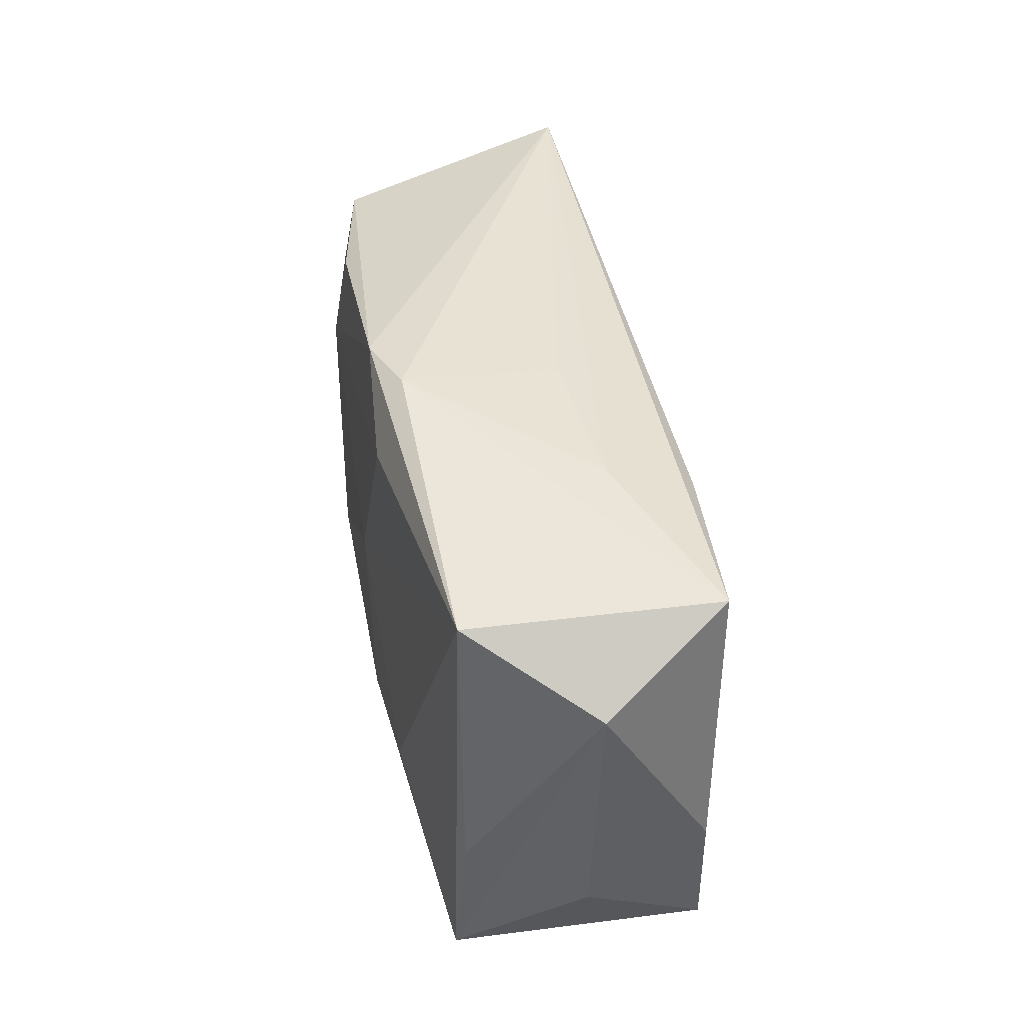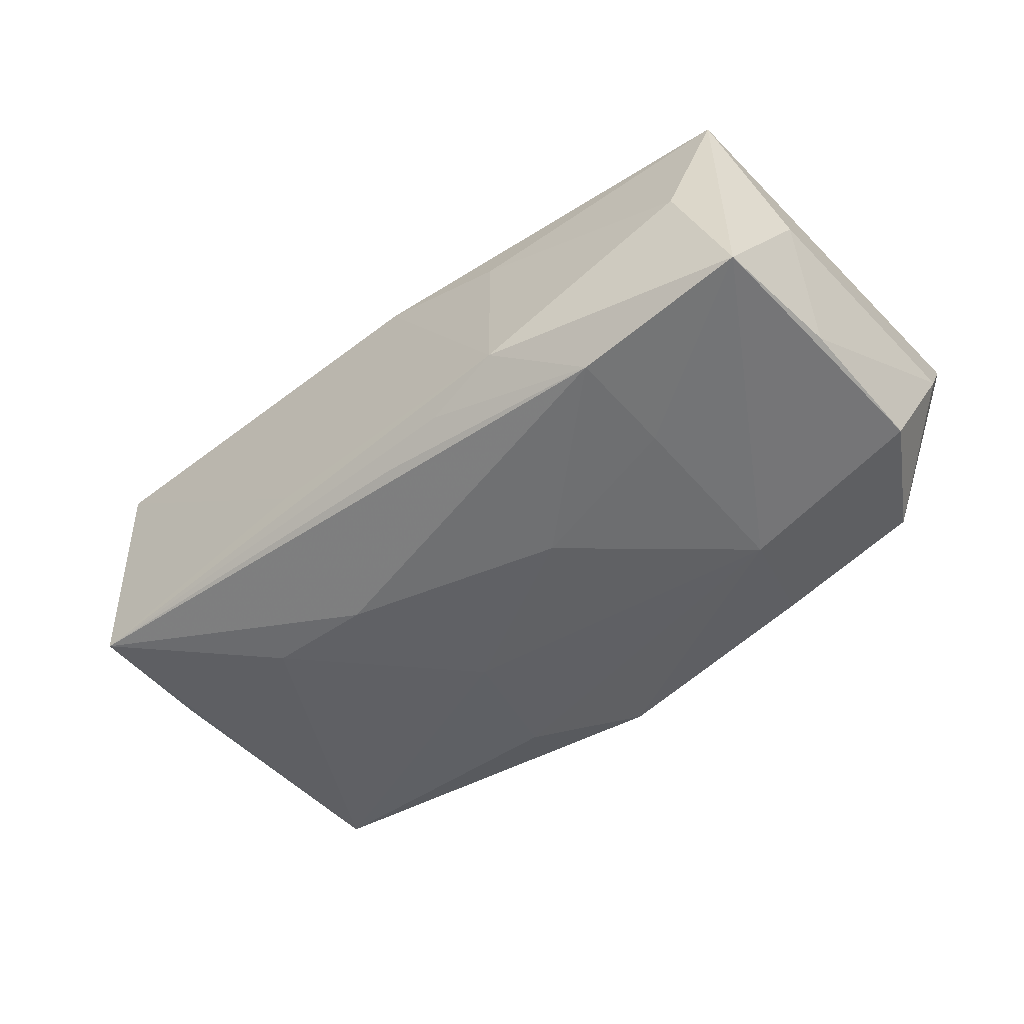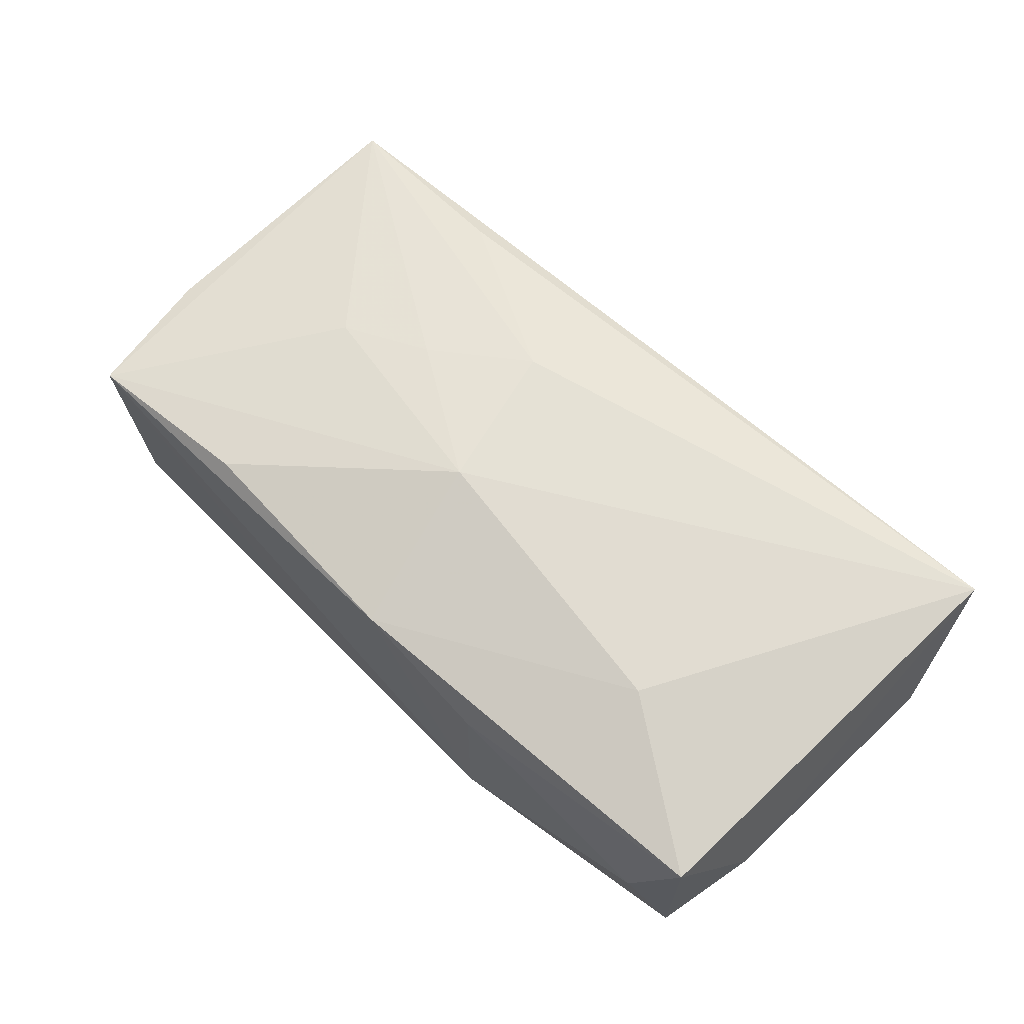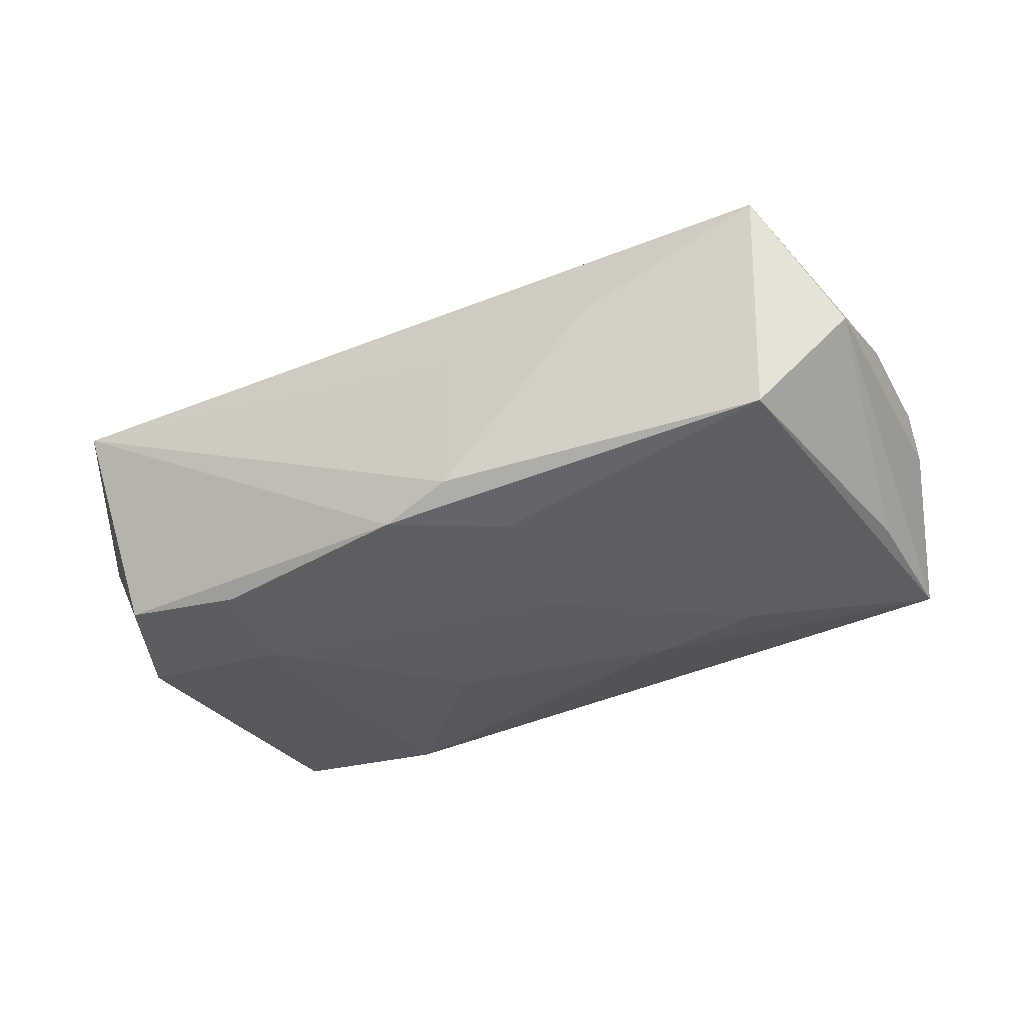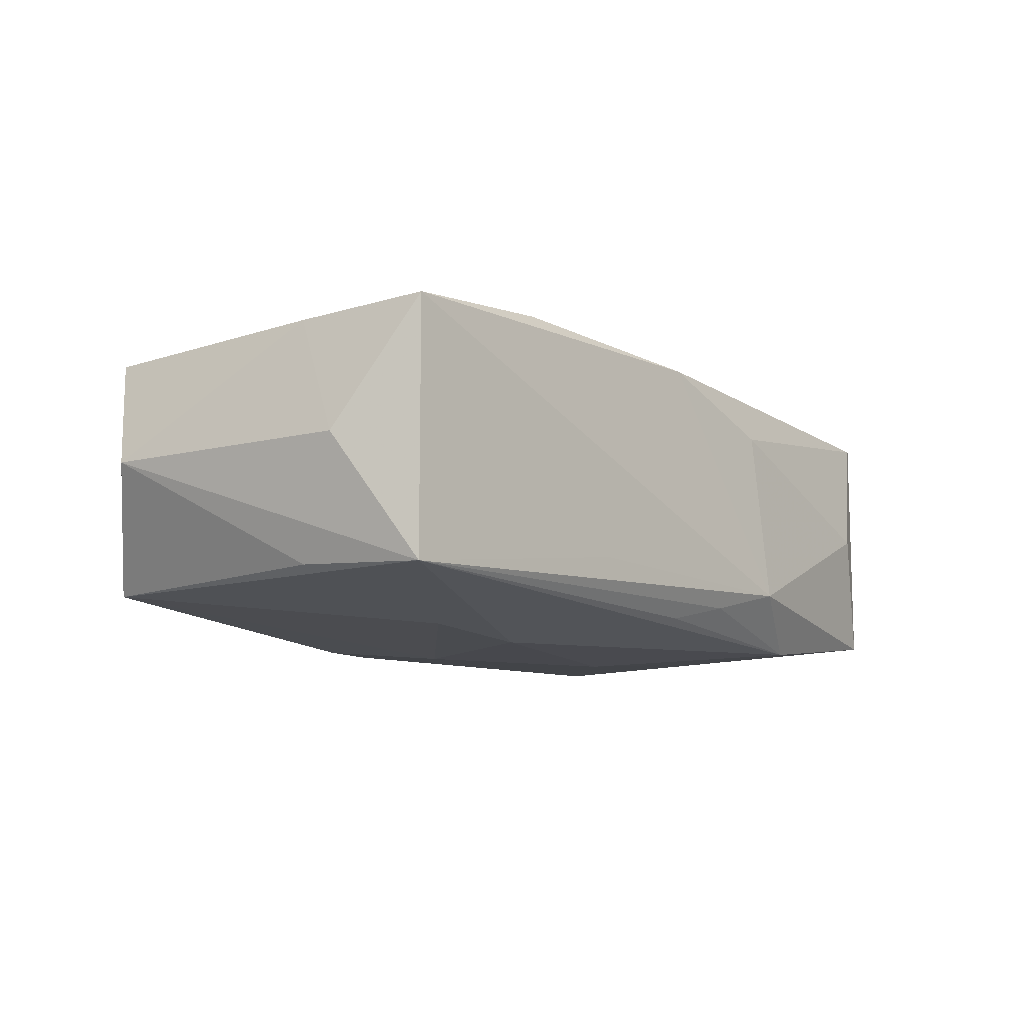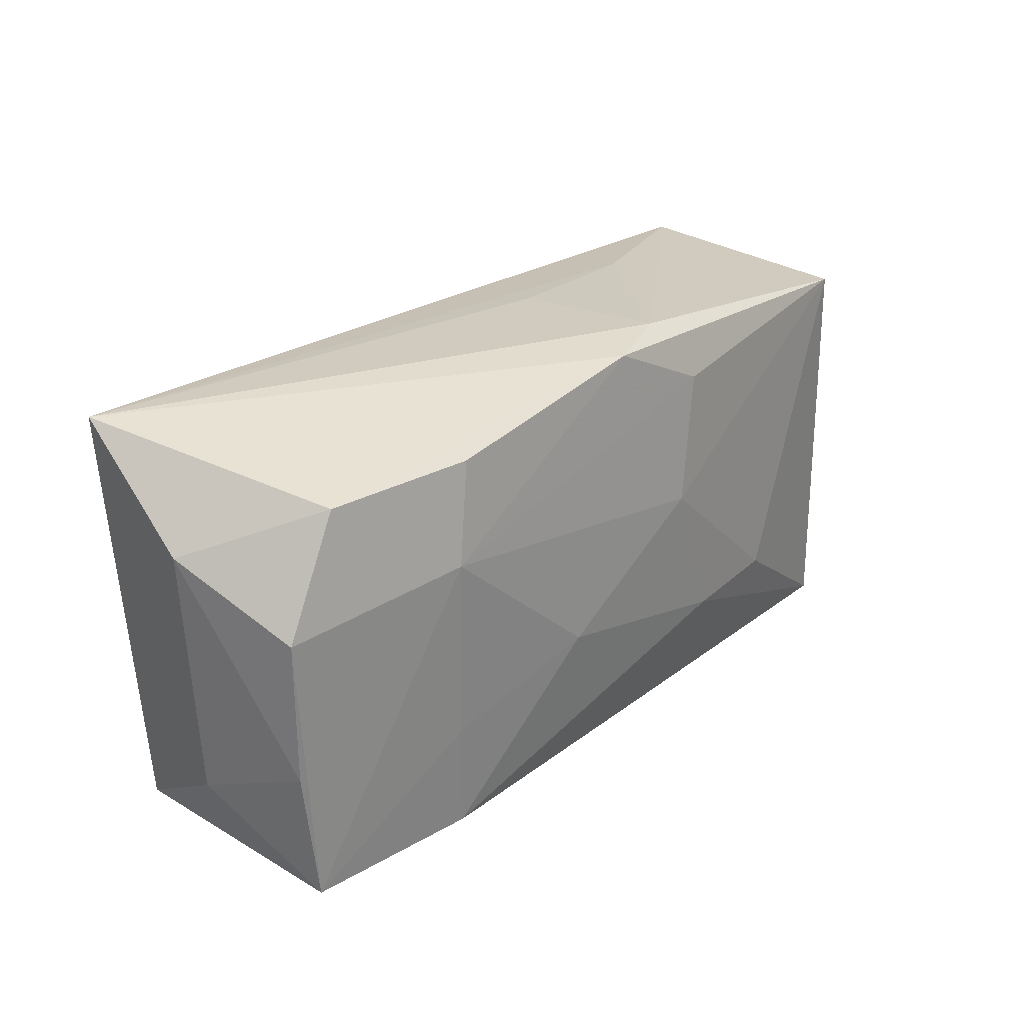
<metadata>
{"format":"obj","ext":"obj","renderer":"f3d","projection":"perspective","resolution":1024,"background":"white","views":[{"elev":37.2,"azim":-101.3,"up":"+Y"},{"elev":-50.3,"azim":39.3,"up":"+Z"},{"elev":68.7,"azim":44.1,"up":"+Z"},{"elev":-34.2,"azim":-146.8,"up":"+Z"},{"elev":-11.7,"azim":-50.4,"up":"+Z"},{"elev":29.0,"azim":131.3,"up":"+Y"}]}
</metadata>
<code>
v 0.02064 -0.007035 -0.013
v 0.0001639 -0.01803 -0.01167
v 0.022 -0.007866 0.0137
v 0.0365 0.007795 -0.01013
v -0.02051 0.01577 0.01177
v -0.01037 0.01511 -0.01312
v 2.084e-05 -0.01902 0.01132
v 0.037 0.02049 0.01184
v 0.02051 0.009039 -0.01308
v -0.02018 -0.01796 0.01191
v -0.03547 -0.0191 0.01002
v -0.007349 0.02049 -0.01036
v 0.03889 0.01273 0.0002275
v -0.036 -0.007148 -0.01043
v -0.03709 -0.007565 0.009594
v 0.01303 -0.02013 -0.008247
v -0.006612 0.01932 0.003297
v -0.001128 0.02005 -0.01226
v -0.02158 -0.008701 -0.0137
v -0.007679 0.004229 -0.01433
v 0.01846 0.0175 -0.01192
v 0.03099 0.01736 -0.00943
v -0.04098 0.01008 -0.0003863
v 0.03788 -0.009451 -2.629e-05
v -0.0117 -0.01947 -0.007843
v -0.03504 -0.01871 -0.01127
v -0.003137 -0.004452 0.01513
v 0.006814 -0.003794 -0.01433
v 0.01214 -0.01914 0.007142
v 0.02055 -0.01653 -0.01285
v 0.03556 -0.01643 -0.0108
v -0.03524 0.01621 -0.01058
v 0.03648 -0.004849 -0.01015
v 0.03535 -0.01663 0.01053
v -0.02191 -0.0008072 0.01279
v -0.02044 0.01835 0.004256
v 0.006054 -0.01908 -0.01015
v -0.03604 0.01628 0.01022
v -0.01205 -0.008798 -0.01433
v 0.0316 -0.01832 -0.0001708
v -0.03826 -0.01205 -0.0006122
v -0.006359 0.008484 0.01404
v -0.01446 0.002616 0.01361
f 13 22 8
f 3 8 27
f 34 8 3
f 27 7 3
f 3 7 34
f 12 8 18
f 18 8 22
f 27 8 42
f 17 8 12
f 32 38 12
f 12 18 32
f 32 18 6
f 32 19 26
f 6 18 9
f 34 31 24
f 13 8 24
f 24 8 34
f 4 22 13
f 31 9 4
f 16 25 26
f 20 9 28
f 6 9 20
f 20 32 6
f 19 32 20
f 39 20 28
f 19 20 39
f 26 19 39
f 8 38 5
f 5 42 8
f 38 42 5
f 36 38 8
f 8 17 36
f 12 38 36
f 36 17 12
f 38 32 23
f 28 9 1
f 1 9 31
f 21 18 22
f 21 9 18
f 22 4 21
f 21 4 9
f 33 4 13
f 31 4 33
f 13 24 33
f 33 24 31
f 27 42 43
f 43 42 38
f 26 25 11
f 11 16 7
f 25 16 11
f 34 7 29
f 7 16 29
f 30 39 28
f 28 1 30
f 30 1 31
f 31 16 30
f 26 39 30
f 30 2 26
f 14 32 26
f 26 23 14
f 14 23 32
f 10 7 27
f 27 11 10
f 10 11 7
f 41 23 26
f 26 11 41
f 38 23 15
f 23 41 15
f 15 41 11
f 15 11 38
f 27 43 35
f 35 11 27
f 35 43 38
f 38 11 35
f 34 29 40
f 40 29 16
f 40 31 34
f 40 16 31
f 37 30 16
f 2 30 37
f 37 16 26
f 26 2 37

</code>
